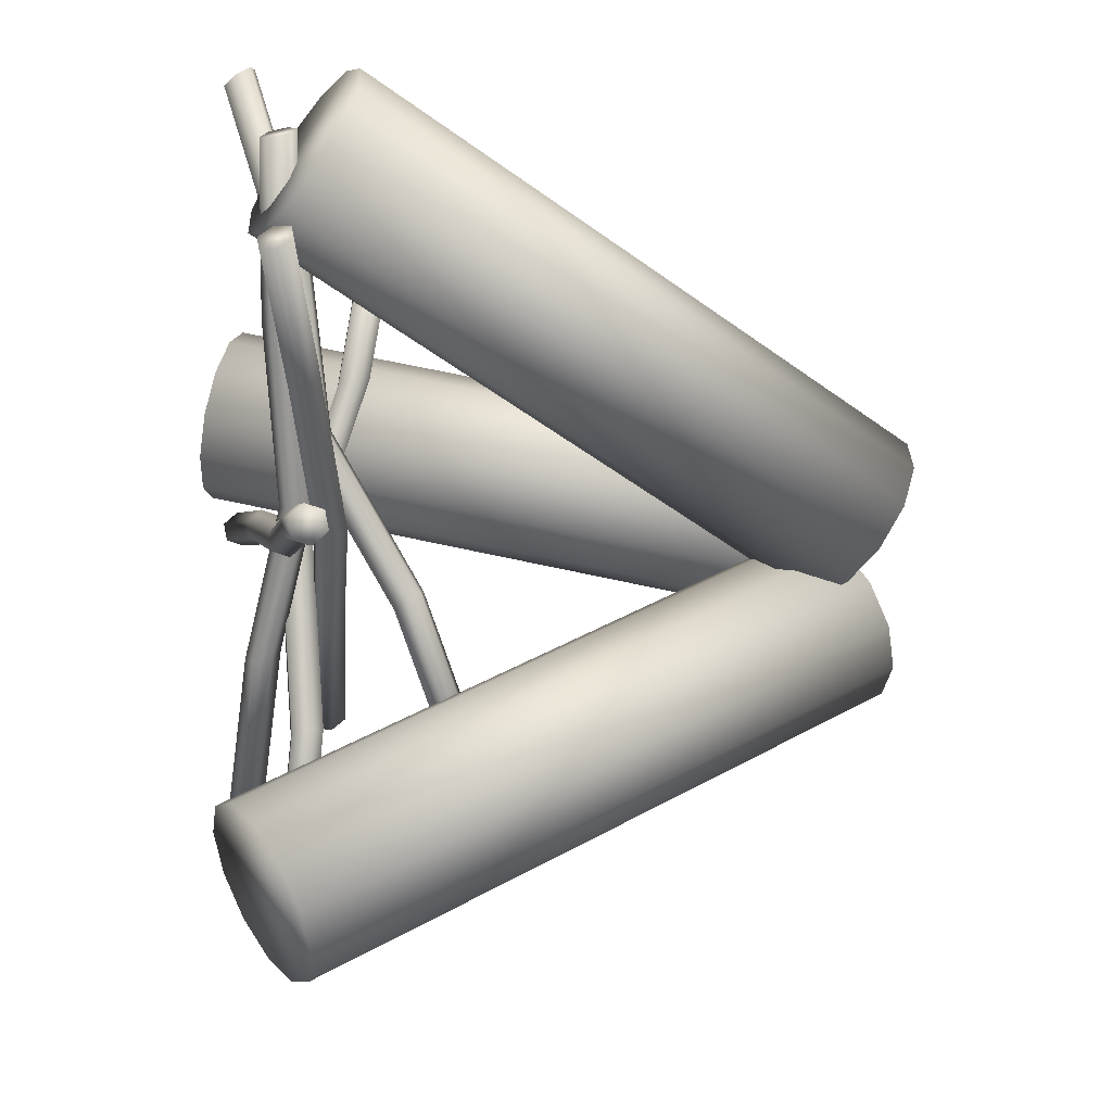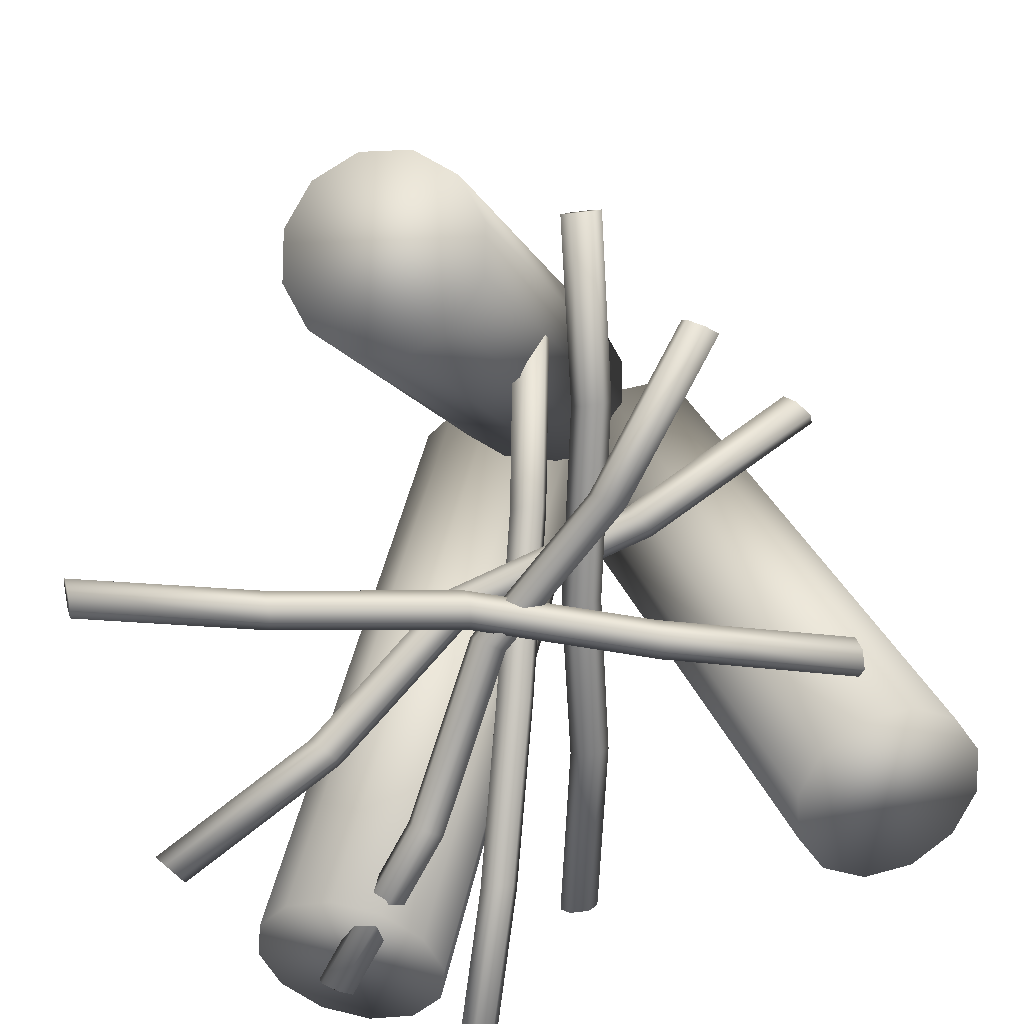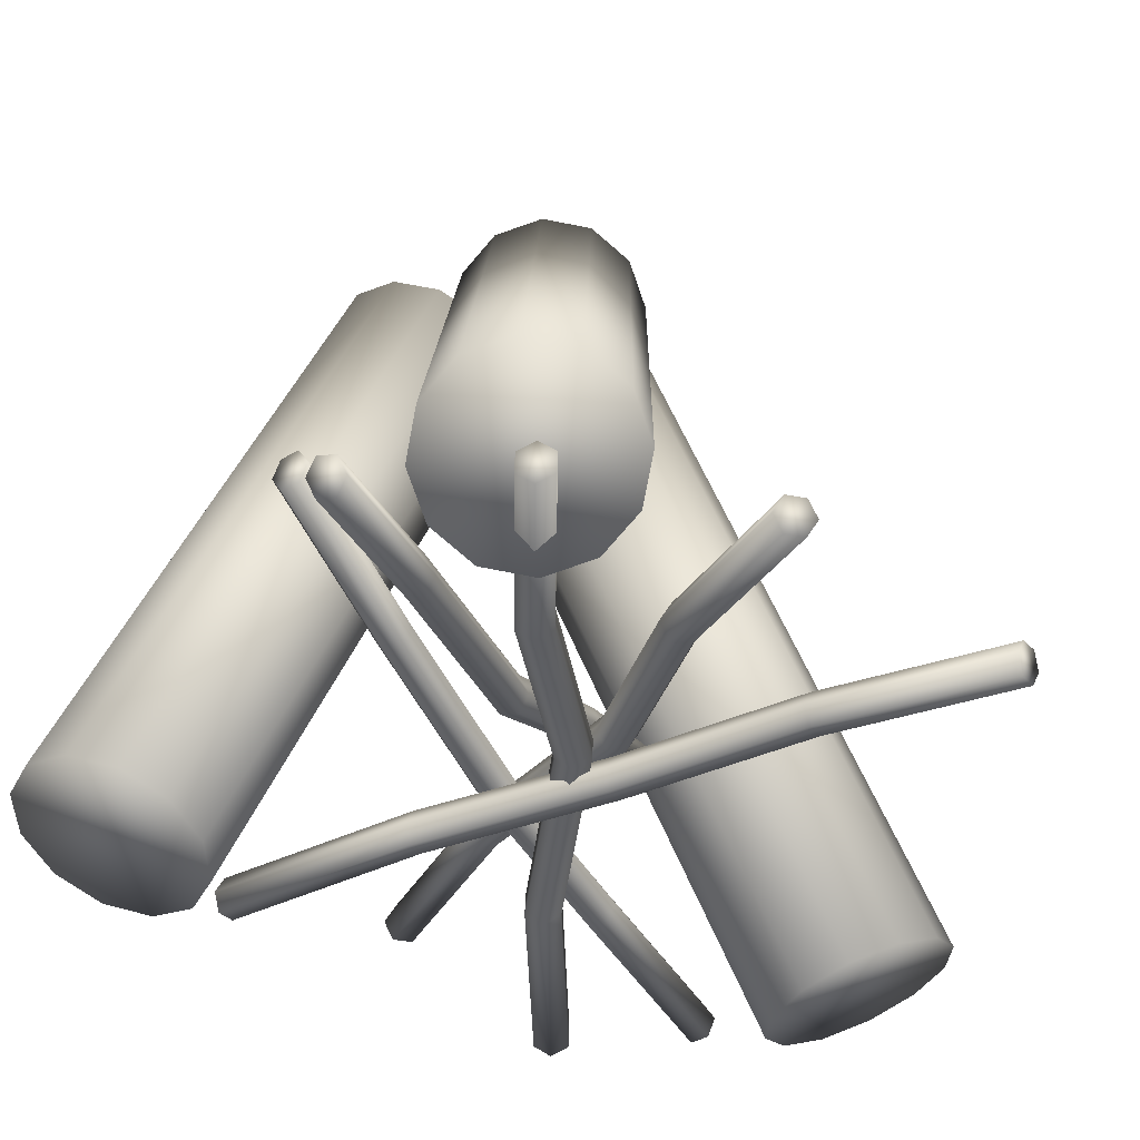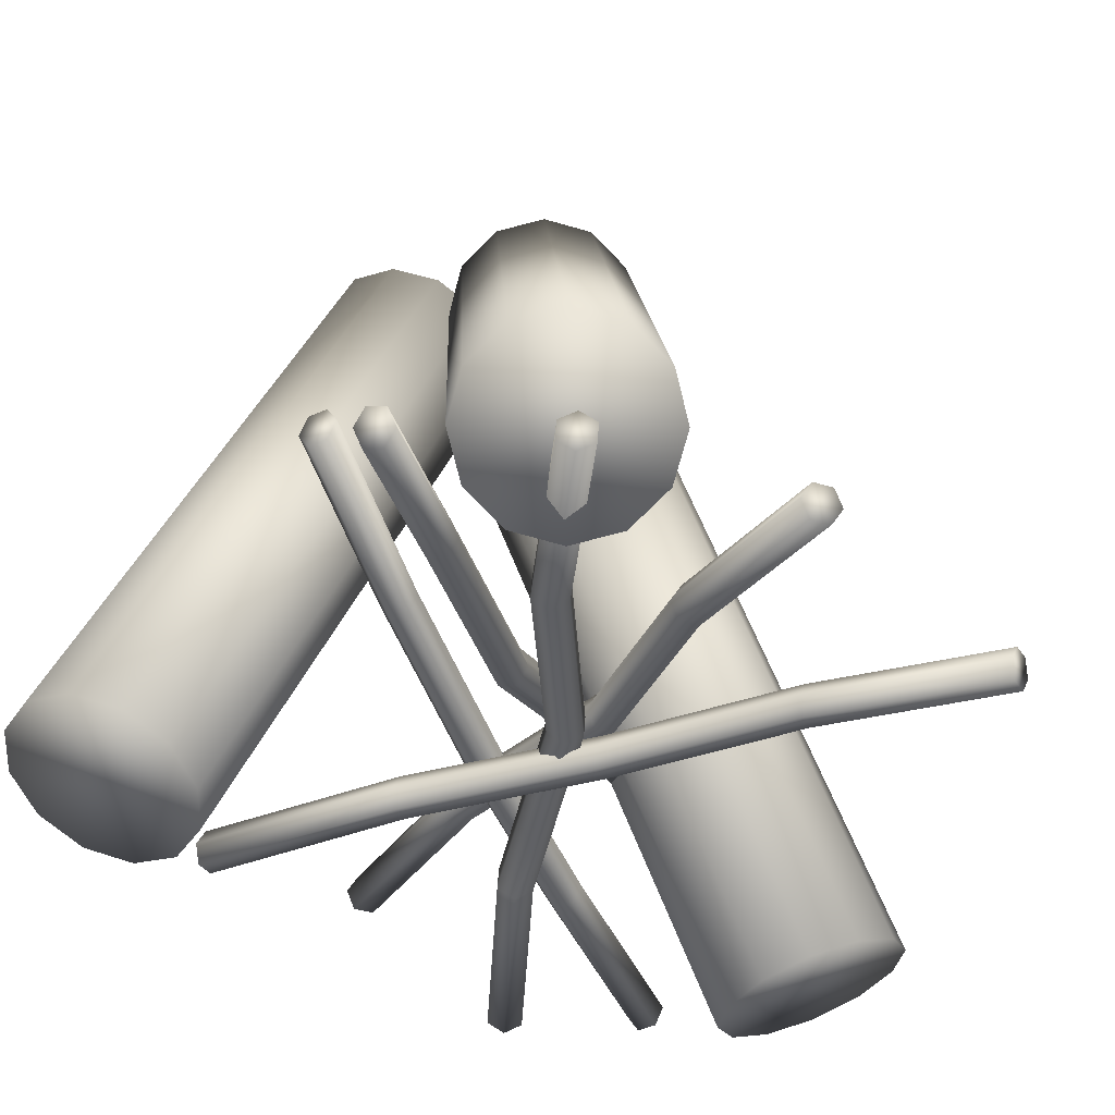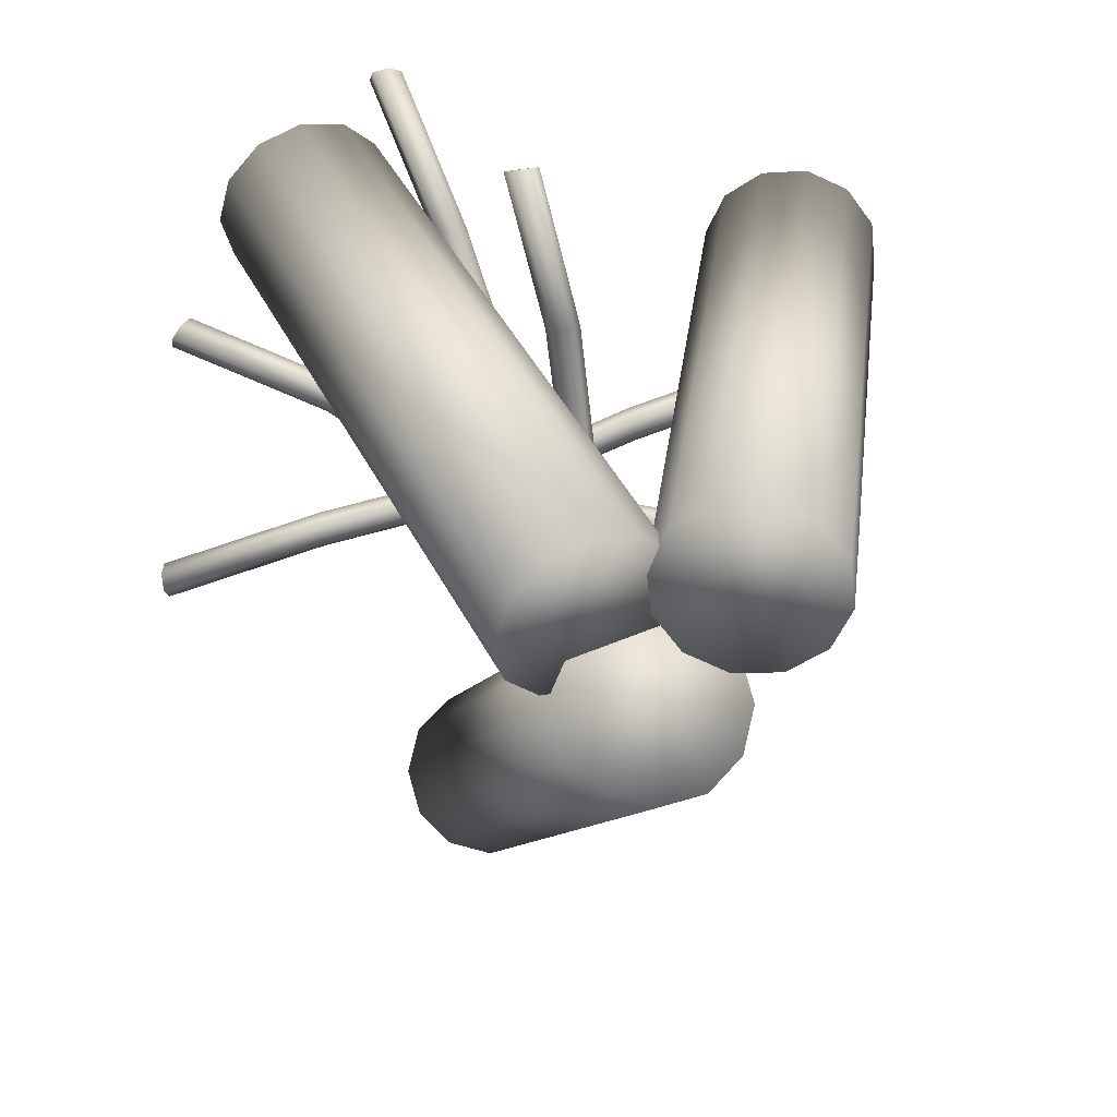
<metadata>
{"format":"obj","ext":"obj","renderer":"f3d","projection":"perspective","resolution":1024,"background":"white","views":[{"elev":-17.0,"azim":78.1,"up":"+Z"},{"elev":-70.3,"azim":-167.7,"up":"+Y"},{"elev":-47.2,"azim":40.4,"up":"+Y"},{"elev":-49.0,"azim":34.7,"up":"+Y"},{"elev":19.6,"azim":171.2,"up":"+Z"}]}
</metadata>
<code>
o Campfire_defaultMaterial
v -0.8971 -0.6552 0.4993
v -0.8813 -0.6337 0.6064
v -0.8583 -0.6902 0.402
v -0.8151 -0.6312 0.6947
v -0.7751 -0.7291 0.3407
v -0.7161 -0.6486 0.7404
v -0.6958 -0.6952 0.2056
v -0.6918 -0.7044 0.2463
v -0.6918 -0.4308 -0.2107
v -0.6915 -0.4625 -0.2382
v -0.6873 -0.6565 0.1919
v -0.6794 -0.6749 0.2733
v -0.6748 -0.627 0.2189
v -0.6709 -0.6362 0.2596
v -0.67 -0.7616 0.3317
v -0.6684 -0.3968 -0.2178
v -0.6679 -0.4601 -0.2727
v -0.6447 -0.3944 -0.2523
v -0.6445 -0.4261 -0.2798
v -0.611 -0.6811 0.7315
v -0.5711 -0.779 0.3775
v -0.534 -0.6608 -0.5116
v -0.5279 -0.7201 0.6701
v -0.5238 -0.6213 -0.502
v -0.5101 -0.6828 -0.538
v -0.5048 -0.7766 0.4658
v -0.4897 -0.6038 -0.5189
v -0.489 -0.755 0.5729
v -0.4791 0.7944 0.1456
v -0.4759 -0.6653 -0.5549
v -0.4658 -0.6258 -0.5454
v -0.4632 0.8159 0.2527
v -0.4402 0.7594 0.04831
v -0.397 0.8184 0.3409
v -0.3571 0.7205 -0.01302
v -0.3547 -0.5484 -0.7819
v -0.3363 -0.5849 -0.791
v -0.3315 -0.5138 -0.7773
v -0.3146 -0.4843 -0.05323
v -0.3143 -0.5159 -0.08069
v -0.3057 0.6795 -0.09738
v -0.3008 -0.6702 0.09026
v -0.298 0.801 0.3867
v -0.2968 -0.6794 0.131
v -0.2947 -0.5869 -0.7954
v -0.2924 -0.5286 -0.3784
v -0.2923 -0.6315 0.07658
v -0.2912 -0.4502 -0.0603
v -0.2907 -0.5136 -0.1152
v -0.2899 -0.5157 -0.7818
v -0.2844 -0.6499 0.158
v -0.2831 0.63 -0.001328
v -0.2798 -0.602 0.1036
v -0.2782 -0.6556 -0.1883
v -0.2759 -0.6112 0.1443
v -0.274 -0.5652 -0.3875
v -0.2716 0.7332 -0.1876
v -0.2715 -0.5523 -0.7908
v -0.2691 -0.4941 -0.3738
v -0.268 -0.6161 -0.1788
v -0.2675 -0.4478 -0.09481
v -0.2673 -0.4795 -0.1223
v -0.2543 -0.6776 -0.2147
v -0.2519 0.688 -0.02199
v -0.2339 -0.5986 -0.1957
v -0.2323 -0.5672 -0.3919
v -0.2275 -0.496 -0.3783
v -0.2201 -0.6601 -0.2316
v -0.21 -0.6206 -0.2221
v -0.2099 0.5979 0.07482
v -0.2091 -0.5326 -0.3873
v -0.1929 0.7685 0.3778
v -0.1899 0.7768 -0.2478
v -0.1854 -0.5764 0.02765
v -0.1843 -0.1547 -0.4629
v -0.1813 -0.1886 -0.4873
v -0.167 -0.6129 0.0186
v -0.1622 -0.5418 0.03225
v -0.1572 0.6424 0.1571
v -0.153 0.6706 0.02379
v -0.1497 -0.1341 -0.4512
v -0.1436 -0.202 -0.5
v -0.134 0.6065 0.05532
v -0.1294 -0.6716 -0.8355
v -0.126 0.6932 0.25
v -0.1254 -0.6149 0.01416
v -0.1246 -0.4619 0.4208
v -0.1206 -0.5438 0.02781
v -0.1121 -0.1475 -0.4639
v -0.1098 0.7296 0.3164
v -0.1091 -0.1814 -0.4883
v -0.1068 -0.7211 -0.7395
v -0.1062 -0.4985 0.4117
v -0.1056 0.5919 0.1107
v -0.1022 -0.5803 0.01876
v -0.1013 -0.4274 0.4254
v -0.09746 -0.3151 -0.09715
v -0.09527 -0.6178 -0.9257
v -0.09441 -0.3491 -0.1216
v -0.08673 0.673 0.1121
v -0.08261 0.7985 -0.2619
v -0.07091 0.6946 0.2192
v -0.06454 -0.5005 0.4073
v -0.06288 -0.2946 -0.08544
v -0.06254 0.5952 -0.02808
v -0.05972 -0.4293 0.4209
v -0.05677 -0.3624 -0.1343
v -0.04863 0.7453 0.3091
v -0.04132 -0.4659 0.4119
v -0.03354 -0.7531 -0.6633
v -0.02524 -0.3079 -0.09815
v -0.02219 -0.3418 -0.1226
v -0.01914 -0.4149 0.8165
v -0.01362 -0.5743 -0.9859
v -0.000736 -0.4515 0.8075
v 0.001723 0.6136 0.09659
v 0.004084 -0.3803 0.8211
v 0.005915 -0.5491 0.2393
v 0.008968 -0.5831 0.2149
v 0.02164 0.7925 -0.226
v 0.03183 -0.6195 0.08358
v 0.03798 0.6114 -0.07075
v 0.0405 -0.5286 0.251
v 0.04089 -0.4534 0.8031
v 0.04201 -0.58 0.09313
v 0.04571 -0.3823 0.8167
v 0.04661 -0.5964 0.2021
v 0.05404 0.7848 0.3186
v 0.05577 -0.6415 0.05715
v 0.06411 -0.4189 0.8077
v 0.07072 -0.7591 -0.6275
v 0.07614 -0.5625 0.07624
v 0.07814 -0.5419 0.2383
v 0.07898 -0.6556 -0.05467
v 0.08119 -0.5758 0.2139
v 0.08294 -0.6648 -0.01396
v 0.08338 0.6572 0.03639
v 0.08746 -0.6169 -0.06835
v 0.08839 -0.5335 0.0277
v 0.08864 -0.5652 0.000247
v 0.08989 -0.624 0.04025
v 0.09372 -0.5526 -1
v 0.09488 0.7605 -0.1499
v 0.09538 -0.6353 0.01305
v 0.0999 -0.5874 -0.04133
v 0.1001 -0.5845 0.0498
v 0.1039 -0.5966 -0.000631
v 0.1118 -0.4995 0.02064
v 0.1123 -0.5628 -0.03427
v 0.1175 0.7109 -0.05382
v 0.1259 -0.6233 0.6284
v 0.129 -0.6573 0.604
v 0.1354 -0.4971 -0.01387
v 0.1357 -0.5288 -0.04133
v 0.1407 0.6508 -0.06125
v 0.1546 0.801 0.276
v 0.1605 -0.6028 0.6402
v 0.1666 -0.6706 0.5913
v 0.178 -0.7374 -0.6415
v 0.198 -0.5586 -0.9642
v 0.1981 -0.6161 0.6274
v 0.2012 -0.6501 0.603
v 0.218 0.7029 -0.002126
v 0.226 0.7896 0.1926
v 0.2451 -0.6925 0.4411
v 0.2492 0.7537 0.09078
v 0.2553 -0.6529 0.4506
v 0.2597 -0.6939 -0.7018
v 0.2624 -0.7711 0.9883
v 0.2655 -0.805 0.9639
v 0.2691 -0.7145 0.4146
v 0.2712 -0.5906 -0.888
v 0.2894 -0.6354 0.4337
v 0.2938 -0.6401 -0.792
v 0.297 -0.7505 1
v 0.3031 -0.8184 0.9512
v 0.3032 -0.697 0.3978
v 0.3099 -0.7144 0.7421
v 0.3134 -0.6574 0.4073
v 0.3331 -0.7503 0.6403
v 0.3346 -0.7639 0.9873
v 0.3377 -0.7978 0.9629
v 0.3411 -0.6636 0.835
v 0.4045 -0.7616 0.5569
v 0.4185 -0.6114 0.8941
v 0.4285 -0.6409 0.2545
v 0.4287 -0.6726 0.227
v 0.4519 -0.6069 0.2474
v 0.4524 -0.6702 0.1925
v 0.4755 -0.6045 0.2129
v 0.4758 -0.6362 0.1854
v 0.4832 -0.6709 -0.1479
v 0.4872 -0.6801 -0.1072
v 0.4917 -0.6322 -0.1615
v 0.4996 -0.6505 -0.08015
v 0.5042 -0.6027 -0.1345
v 0.5051 -0.7454 0.5142
v 0.5081 -0.6118 -0.09383
v 0.5127 -0.7345 0.7472
v 0.5211 -0.572 0.9036
v 0.5229 -0.695 0.7568
v 0.5366 -0.7565 0.7208
v 0.557 -0.6774 0.7399
v 0.5707 -0.739 0.7039
v 0.5809 -0.6995 0.7134
v 0.6077 -0.706 0.5237
v 0.6217 -0.5558 0.861
v 0.6851 -0.6539 0.5829
v 0.6931 -0.5672 0.7776
v 0.7163 -0.6031 0.6758
v 0.7944 -0.7442 0.4047
v 0.7946 -0.7758 0.3772
v 0.8178 -0.7101 0.3976
v 0.8183 -0.7735 0.3427
v 0.8414 -0.7078 0.3631
v 0.8417 -0.7394 0.3356
v 0.8723 -0.6966 -0.2707
v 0.8762 -0.7057 -0.23
v 0.8807 -0.6579 -0.2844
v 0.8887 -0.6762 -0.203
v 0.8932 -0.6284 -0.2573
v 0.8971 -0.6375 -0.2166
f 48 61 18
f 18 16 48
f 39 48 16
f 16 9 39
f 40 39 9
f 9 10 40
f 49 40 10
f 10 17 49
f 9 16 18
f 9 18 19
f 9 19 17
f 17 10 9
f 62 49 17
f 17 19 62
f 61 62 19
f 19 18 61
f 216 215 213
f 216 213 211
f 216 211 212
f 212 214 216
f 215 216 191
f 191 190 215
f 190 191 154
f 154 153 190
f 153 154 62
f 62 61 153
f 216 214 189
f 189 191 216
f 191 189 149
f 149 154 191
f 154 149 49
f 49 62 154
f 214 212 187
f 187 189 214
f 189 187 140
f 140 149 189
f 149 140 40
f 40 49 149
f 212 211 186
f 186 187 212
f 187 186 139
f 139 140 187
f 140 139 39
f 39 40 140
f 211 213 188
f 188 186 211
f 186 188 148
f 148 139 186
f 139 148 48
f 48 39 139
f 213 215 190
f 190 188 213
f 188 190 153
f 153 148 188
f 148 153 61
f 61 48 148
f 151 152 170
f 170 169 151
f 157 151 169
f 169 175 157
f 161 157 175
f 175 181 161
f 162 161 181
f 181 182 162
f 175 169 170
f 175 170 176
f 175 176 182
f 182 181 175
f 158 162 182
f 182 176 158
f 152 158 176
f 176 170 152
f 82 76 75
f 82 75 81
f 82 81 89
f 89 91 82
f 76 82 107
f 107 99 76
f 99 107 127
f 127 119 99
f 119 127 158
f 158 152 119
f 82 91 112
f 112 107 82
f 107 112 135
f 135 127 107
f 127 135 162
f 162 158 127
f 91 89 111
f 111 112 91
f 112 111 133
f 133 135 112
f 135 133 161
f 161 162 135
f 89 81 104
f 104 111 89
f 111 104 123
f 123 133 111
f 133 123 157
f 157 161 133
f 81 75 97
f 97 104 81
f 104 97 118
f 118 123 104
f 123 118 151
f 151 157 123
f 75 76 99
f 99 97 75
f 97 99 119
f 119 118 97
f 118 119 152
f 152 151 118
f 87 93 115
f 115 113 87
f 96 87 113
f 113 117 96
f 106 96 117
f 117 126 106
f 109 106 126
f 126 130 109
f 117 113 115
f 117 115 124
f 117 124 130
f 130 126 117
f 103 109 130
f 130 124 103
f 93 103 124
f 124 115 93
f 45 37 36
f 45 36 38
f 45 38 50
f 50 58 45
f 37 45 66
f 66 56 37
f 56 66 86
f 86 77 56
f 77 86 103
f 103 93 77
f 45 58 71
f 71 66 45
f 66 71 95
f 95 86 66
f 86 95 109
f 109 103 86
f 58 50 67
f 67 71 58
f 71 67 88
f 88 95 71
f 95 88 106
f 106 109 95
f 50 38 59
f 59 67 50
f 67 59 78
f 78 88 67
f 88 78 96
f 96 106 88
f 38 36 46
f 46 59 38
f 59 46 74
f 74 78 59
f 78 74 87
f 87 96 78
f 36 37 56
f 56 46 36
f 46 56 77
f 77 74 46
f 74 77 93
f 93 87 74
f 60 65 27
f 27 24 60
f 54 60 24
f 24 22 54
f 63 54 22
f 22 25 63
f 68 63 25
f 25 30 68
f 22 24 27
f 22 27 31
f 22 31 30
f 30 25 22
f 69 68 30
f 30 31 69
f 65 69 31
f 31 27 65
f 205 203 201
f 205 201 199
f 205 199 202
f 202 204 205
f 203 205 179
f 179 173 203
f 173 179 146
f 146 132 173
f 132 146 69
f 69 65 132
f 205 204 177
f 177 179 205
f 179 177 141
f 141 146 179
f 146 141 68
f 68 69 146
f 204 202 171
f 171 177 204
f 177 171 129
f 129 141 177
f 141 129 63
f 63 68 141
f 202 199 165
f 165 171 202
f 171 165 121
f 121 129 171
f 129 121 54
f 54 63 129
f 199 201 167
f 167 165 199
f 165 167 125
f 125 121 165
f 121 125 60
f 60 54 121
f 201 203 173
f 173 167 201
f 167 173 132
f 132 125 167
f 125 132 65
f 65 60 125
f 21 15 64
f 64 80 21
f 26 21 80
f 80 100 26
f 28 26 100
f 100 102 28
f 23 28 102
f 102 90 23
f 20 23 90
f 90 72 20
f 6 20 72
f 72 43 6
f 4 6 43
f 43 34 4
f 2 4 34
f 34 32 2
f 1 2 32
f 32 29 1
f 3 1 29
f 29 33 3
f 100 80 64
f 100 64 35
f 100 35 33
f 100 33 29
f 100 29 32
f 100 32 34
f 100 34 43
f 100 43 72
f 100 72 90
f 90 102 100
f 5 3 33
f 33 35 5
f 15 5 35
f 35 64 15
f 5 15 21
f 5 21 26
f 5 26 28
f 5 28 23
f 5 23 20
f 5 20 6
f 5 6 4
f 5 4 2
f 5 2 1
f 1 3 5
f 206 197 122
f 122 155 206
f 208 206 155
f 155 163 208
f 210 208 163
f 163 166 210
f 209 210 166
f 166 164 209
f 207 209 164
f 164 156 207
f 200 207 156
f 156 128 200
f 185 200 128
f 128 108 185
f 183 185 108
f 108 85 183
f 178 183 85
f 85 79 178
f 180 178 79
f 79 83 180
f 163 155 122
f 163 122 105
f 163 105 83
f 163 83 79
f 163 79 85
f 163 85 108
f 163 108 128
f 163 128 156
f 163 156 164
f 164 166 163
f 184 180 83
f 83 105 184
f 197 184 105
f 105 122 197
f 184 197 206
f 184 206 208
f 184 208 210
f 184 210 209
f 184 209 207
f 184 207 200
f 184 200 185
f 184 185 183
f 184 183 178
f 178 180 184
f 160 142 101
f 101 120 160
f 172 160 120
f 120 143 172
f 174 172 143
f 143 150 174
f 168 174 150
f 150 137 168
f 159 168 137
f 137 116 159
f 131 159 116
f 116 94 131
f 110 131 94
f 94 70 110
f 92 110 70
f 70 52 92
f 84 92 52
f 52 41 84
f 98 84 41
f 41 57 98
f 143 120 101
f 143 101 73
f 143 73 57
f 143 57 41
f 143 41 52
f 143 52 70
f 143 70 94
f 143 94 116
f 143 116 137
f 137 150 143
f 114 98 57
f 57 73 114
f 142 114 73
f 73 101 142
f 114 142 160
f 114 160 172
f 114 172 174
f 114 174 168
f 114 168 159
f 114 159 131
f 114 131 110
f 114 110 92
f 114 92 84
f 84 98 114
f 55 53 13
f 13 14 55
f 51 55 14
f 14 12 51
f 44 51 12
f 12 8 44
f 42 44 8
f 8 7 42
f 12 14 13
f 12 13 11
f 12 11 7
f 7 8 12
f 47 42 7
f 7 11 47
f 53 47 11
f 11 13 53
f 219 221 222
f 219 222 220
f 219 220 218
f 218 217 219
f 221 219 194
f 194 196 221
f 196 194 138
f 138 145 196
f 145 138 47
f 47 53 145
f 219 217 192
f 192 194 219
f 194 192 134
f 134 138 194
f 138 134 42
f 42 47 138
f 217 218 193
f 193 192 217
f 192 193 136
f 136 134 192
f 134 136 44
f 44 42 134
f 218 220 195
f 195 193 218
f 193 195 144
f 144 136 193
f 136 144 51
f 51 44 136
f 220 222 198
f 198 195 220
f 195 198 147
f 147 144 195
f 144 147 55
f 55 51 144
f 222 221 196
f 196 198 222
f 198 196 145
f 145 147 198
f 147 145 53
f 53 55 147

</code>
